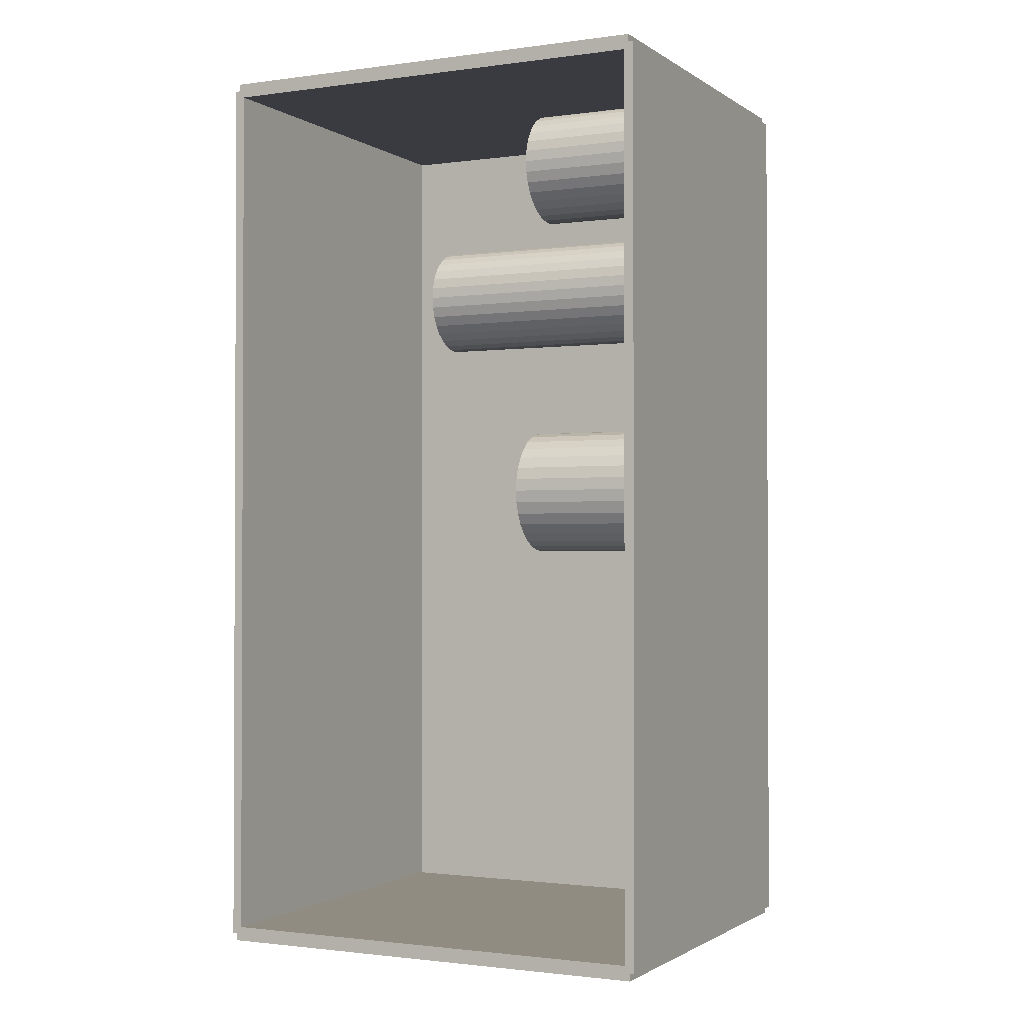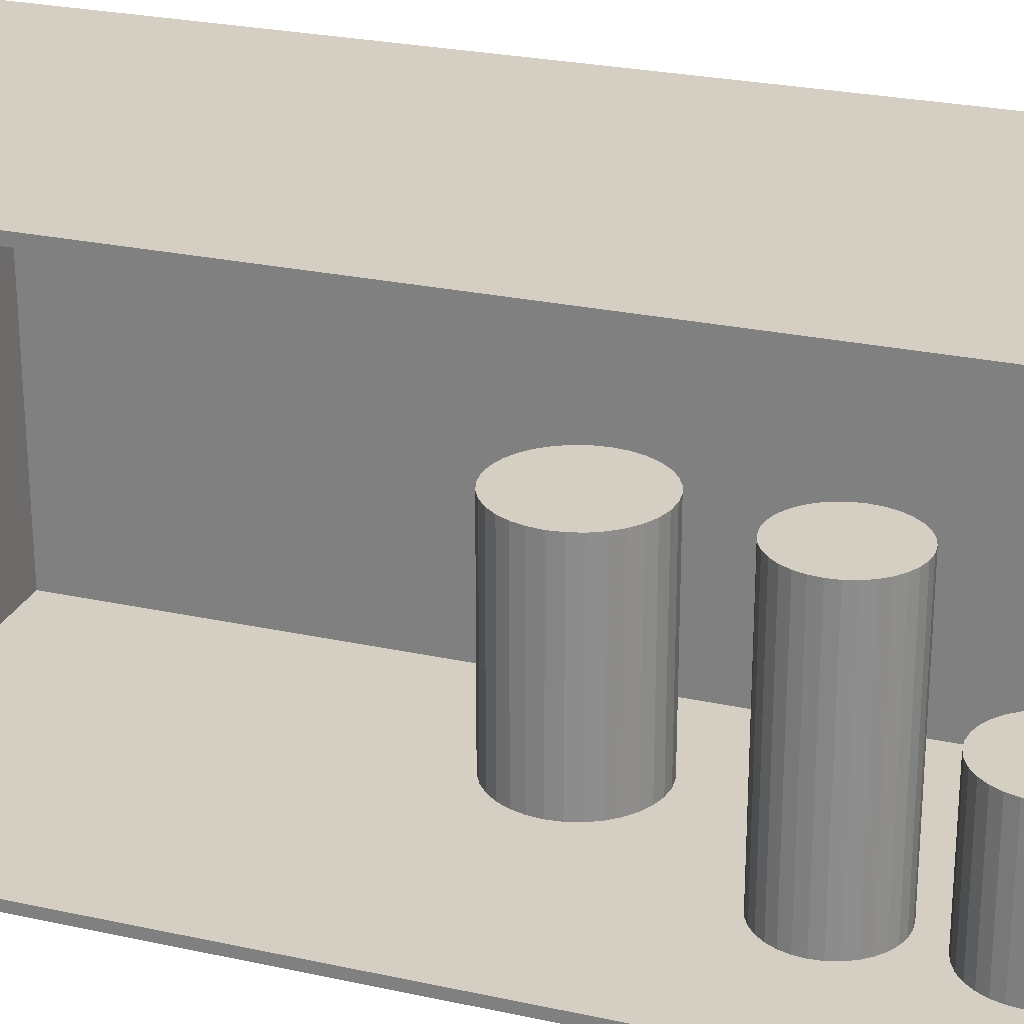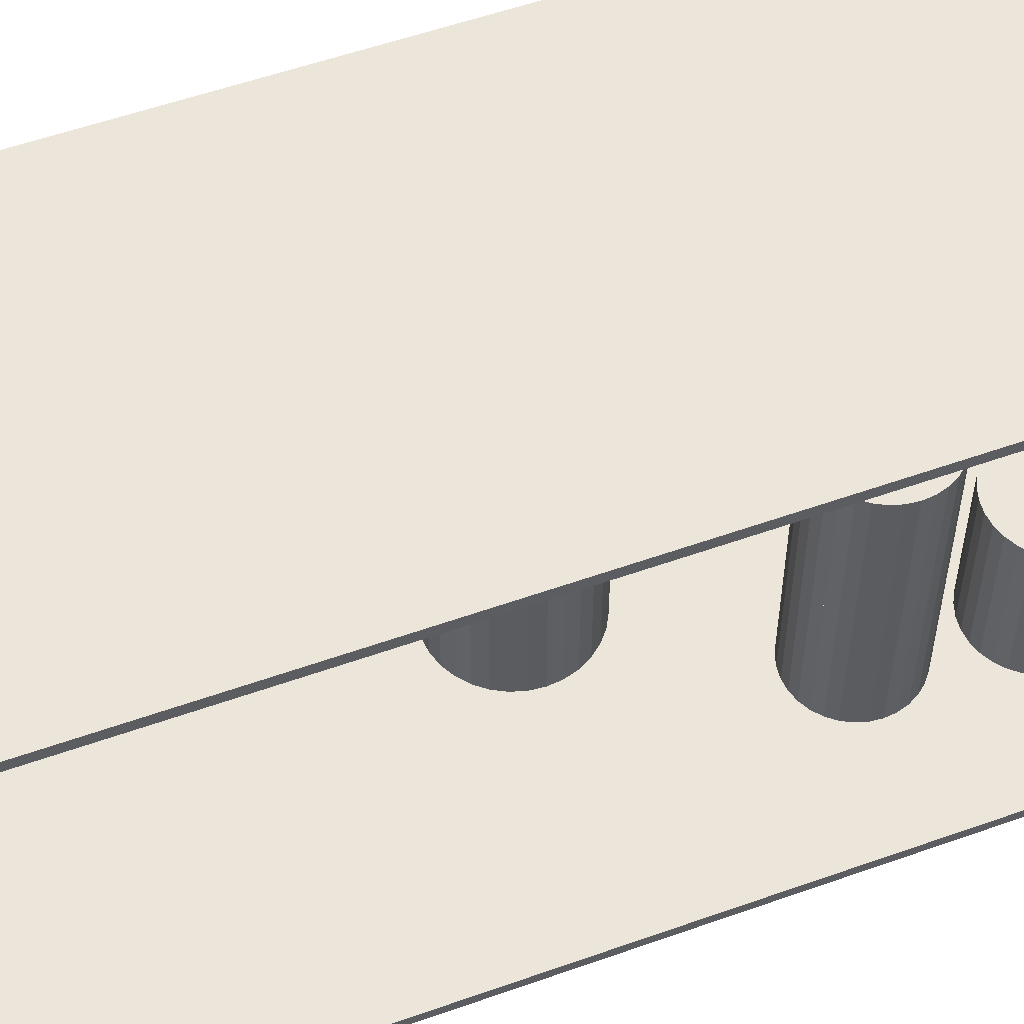
<metadata>
{"format":"obj","ext":"obj","renderer":"f3d","projection":"perspective","resolution":1024,"background":"white","views":[{"elev":-1.4,"azim":116.2,"up":"+Y"},{"elev":25.4,"azim":109.5,"up":"+Z"},{"elev":55.5,"azim":69.5,"up":"+Z"}]}
</metadata>
<code>
v -0.08325 -0.1869 -0.002018
v -0.08325 -0.1869 0.002018
v -0.08325 0.1869 -0.002018
v -0.08325 0.1869 0.002018
v 0.08325 -0.1869 -0.002018
v 0.08325 -0.1869 0.002018
v 0.08325 0.1869 -0.002018
v 0.08325 0.1869 0.002018
v -0.08123 -0.1869 0
v -0.08527 -0.1869 0
v -0.08123 0.1869 0
v -0.08527 0.1869 0
v -0.08123 -0.1869 0.1875
v -0.08527 -0.1869 0.1875
v -0.08123 0.1869 0.1875
v -0.08527 0.1869 0.1875
v -0.08325 0.184 0.1875
v -0.08325 0.1899 0.1875
v -0.08325 0.184 0
v -0.08325 0.1899 0
v 0.08325 0.184 0.1875
v 0.08325 0.1899 0.1875
v 0.08325 0.184 0
v 0.08325 0.1899 0
v -0.08325 -0.184 0
v -0.08325 -0.1899 0
v -0.08325 -0.184 0.1875
v -0.08325 -0.1899 0.1875
v 0.08325 -0.184 0
v 0.08325 -0.1899 0
v 0.08325 -0.184 0.1875
v 0.08325 -0.1899 0.1875
v -0.08325 -0.1869 0.1855
v -0.08325 -0.1869 0.1895
v -0.08325 0.1869 0.1855
v -0.08325 0.1869 0.1895
v 0.08325 -0.1869 0.1855
v 0.08325 -0.1869 0.1895
v 0.08325 0.1869 0.1855
v 0.08325 0.1869 0.1895
v 0.02441 0.1508 0.004036
v 0.04783 0.1508 0.004036
v 0.04783 0.1508 0.06298
v 0.02441 0.1508 0.06298
v 0.04738 0.1554 0.004036
v 0.04738 0.1554 0.06298
v 0.04605 0.1598 0.004036
v 0.04605 0.1598 0.06298
v 0.04388 0.1638 0.004036
v 0.04388 0.1638 0.06298
v 0.04097 0.1674 0.004036
v 0.04097 0.1674 0.06298
v 0.03742 0.1703 0.004036
v 0.03742 0.1703 0.06298
v 0.03337 0.1724 0.004036
v 0.03337 0.1724 0.06298
v 0.02898 0.1738 0.004036
v 0.02898 0.1738 0.06298
v 0.02441 0.1742 0.004036
v 0.02441 0.1742 0.06298
v 0.01984 0.1738 0.004036
v 0.01984 0.1738 0.06298
v 0.01544 0.1724 0.004036
v 0.01544 0.1724 0.06298
v 0.01139 0.1703 0.004036
v 0.01139 0.1703 0.06298
v 0.007842 0.1674 0.004036
v 0.007842 0.1674 0.06298
v 0.004929 0.1638 0.004036
v 0.004929 0.1638 0.06298
v 0.002764 0.1598 0.004036
v 0.002764 0.1598 0.06298
v 0.001431 0.1554 0.004036
v 0.001431 0.1554 0.06298
v 0.0009812 0.1508 0.004036
v 0.0009812 0.1508 0.06298
v 0.001431 0.1462 0.004036
v 0.001431 0.1462 0.06298
v 0.002764 0.1418 0.004036
v 0.002764 0.1418 0.06298
v 0.004929 0.1378 0.004036
v 0.004929 0.1378 0.06298
v 0.007842 0.1342 0.004036
v 0.007842 0.1342 0.06298
v 0.01139 0.1313 0.004036
v 0.01139 0.1313 0.06298
v 0.01544 0.1292 0.004036
v 0.01544 0.1292 0.06298
v 0.01984 0.1278 0.004036
v 0.01984 0.1278 0.06298
v 0.02441 0.1274 0.004036
v 0.02441 0.1274 0.06298
v 0.02898 0.1278 0.004036
v 0.02898 0.1278 0.06298
v 0.03337 0.1292 0.004036
v 0.03337 0.1292 0.06298
v 0.03742 0.1313 0.004036
v 0.03742 0.1313 0.06298
v 0.04097 0.1342 0.004036
v 0.04097 0.1342 0.06298
v 0.04388 0.1378 0.004036
v 0.04388 0.1378 0.06298
v 0.04605 0.1418 0.004036
v 0.04605 0.1418 0.06298
v 0.04738 0.1462 0.004036
v 0.04738 0.1462 0.06298
v 0.02157 0.09475 0.004036
v 0.0436 0.09475 0.004036
v 0.0436 0.09475 0.05768
v 0.02157 0.09475 0.05768
v 0.04317 0.09904 0.004036
v 0.04317 0.09904 0.05768
v 0.04192 0.1032 0.004036
v 0.04192 0.1032 0.05768
v 0.03988 0.107 0.004036
v 0.03988 0.107 0.05768
v 0.03714 0.1103 0.004036
v 0.03714 0.1103 0.05768
v 0.03381 0.1131 0.004036
v 0.03381 0.1131 0.05768
v 0.03 0.1151 0.004036
v 0.03 0.1151 0.05768
v 0.02587 0.1164 0.004036
v 0.02587 0.1164 0.05768
v 0.02157 0.1168 0.004036
v 0.02157 0.1168 0.05768
v 0.01727 0.1164 0.004036
v 0.01727 0.1164 0.05768
v 0.01314 0.1151 0.004036
v 0.01314 0.1151 0.05768
v 0.00933 0.1131 0.004036
v 0.00933 0.1131 0.05768
v 0.005992 0.1103 0.004036
v 0.005992 0.1103 0.05768
v 0.003253 0.107 0.004036
v 0.003253 0.107 0.05768
v 0.001218 0.1032 0.004036
v 0.001218 0.1032 0.05768
v -3.597e-05 0.09904 0.004036
v -3.597e-05 0.09904 0.05768
v -0.0004592 0.09475 0.004036
v -0.0004592 0.09475 0.05768
v -3.597e-05 0.09045 0.004036
v -3.597e-05 0.09045 0.05768
v 0.001218 0.08632 0.004036
v 0.001218 0.08632 0.05768
v 0.003253 0.08251 0.004036
v 0.003253 0.08251 0.05768
v 0.005992 0.07917 0.004036
v 0.005992 0.07917 0.05768
v 0.00933 0.07643 0.004036
v 0.00933 0.07643 0.05768
v 0.01314 0.0744 0.004036
v 0.01314 0.0744 0.05768
v 0.01727 0.07314 0.004036
v 0.01727 0.07314 0.05768
v 0.02157 0.07272 0.004036
v 0.02157 0.07272 0.05768
v 0.02587 0.07314 0.004036
v 0.02587 0.07314 0.05768
v 0.03 0.0744 0.004036
v 0.03 0.0744 0.05768
v 0.03381 0.07643 0.004036
v 0.03381 0.07643 0.05768
v 0.03714 0.07917 0.004036
v 0.03714 0.07917 0.05768
v 0.03988 0.08251 0.004036
v 0.03988 0.08251 0.05768
v 0.04192 0.08632 0.004036
v 0.04192 0.08632 0.05768
v 0.04317 0.09045 0.004036
v 0.04317 0.09045 0.05768
v 0.02157 0.09475 0.05768
v 0.0436 0.09475 0.05768
v 0.0436 0.09475 0.1113
v 0.02157 0.09475 0.1113
v 0.04317 0.09904 0.05768
v 0.04317 0.09904 0.1113
v 0.04192 0.1032 0.05768
v 0.04192 0.1032 0.1113
v 0.03988 0.107 0.05768
v 0.03988 0.107 0.1113
v 0.03714 0.1103 0.05768
v 0.03714 0.1103 0.1113
v 0.03381 0.1131 0.05768
v 0.03381 0.1131 0.1113
v 0.03 0.1151 0.05768
v 0.03 0.1151 0.1113
v 0.02587 0.1164 0.05768
v 0.02587 0.1164 0.1113
v 0.02157 0.1168 0.05768
v 0.02157 0.1168 0.1113
v 0.01727 0.1164 0.05768
v 0.01727 0.1164 0.1113
v 0.01314 0.1151 0.05768
v 0.01314 0.1151 0.1113
v 0.00933 0.1131 0.05768
v 0.00933 0.1131 0.1113
v 0.005992 0.1103 0.05768
v 0.005992 0.1103 0.1113
v 0.003253 0.107 0.05768
v 0.003253 0.107 0.1113
v 0.001218 0.1032 0.05768
v 0.001218 0.1032 0.1113
v -3.597e-05 0.09904 0.05768
v -3.597e-05 0.09904 0.1113
v -0.0004592 0.09475 0.05768
v -0.0004592 0.09475 0.1113
v -3.597e-05 0.09045 0.05768
v -3.597e-05 0.09045 0.1113
v 0.001218 0.08632 0.05768
v 0.001218 0.08632 0.1113
v 0.003253 0.08251 0.05768
v 0.003253 0.08251 0.1113
v 0.005992 0.07917 0.05768
v 0.005992 0.07917 0.1113
v 0.00933 0.07643 0.05768
v 0.00933 0.07643 0.1113
v 0.01314 0.0744 0.05768
v 0.01314 0.0744 0.1113
v 0.01727 0.07314 0.05768
v 0.01727 0.07314 0.1113
v 0.02157 0.07272 0.05768
v 0.02157 0.07272 0.1113
v 0.02587 0.07314 0.05768
v 0.02587 0.07314 0.1113
v 0.03 0.0744 0.05768
v 0.03 0.0744 0.1113
v 0.03381 0.07643 0.05768
v 0.03381 0.07643 0.1113
v 0.03714 0.07917 0.05768
v 0.03714 0.07917 0.1113
v 0.03988 0.08251 0.05768
v 0.03988 0.08251 0.1113
v 0.04192 0.08632 0.05768
v 0.04192 0.08632 0.1113
v 0.04317 0.09045 0.05768
v 0.04317 0.09045 0.1113
v -0.02701 0.009749 0.004036
v 0.0006979 0.009749 0.004036
v 0.0006979 0.009749 0.09087
v -0.02701 0.009749 0.09087
v 0.0001655 0.01515 0.004036
v 0.0001655 0.01515 0.09087
v -0.001411 0.02035 0.004036
v -0.001411 0.02035 0.09087
v -0.003971 0.02514 0.004036
v -0.003971 0.02514 0.09087
v -0.007417 0.02934 0.004036
v -0.007417 0.02934 0.09087
v -0.01162 0.03279 0.004036
v -0.01162 0.03279 0.09087
v -0.01641 0.03535 0.004036
v -0.01641 0.03535 0.09087
v -0.0216 0.03692 0.004036
v -0.0216 0.03692 0.09087
v -0.02701 0.03745 0.004036
v -0.02701 0.03745 0.09087
v -0.03241 0.03692 0.004036
v -0.03241 0.03692 0.09087
v -0.03761 0.03535 0.004036
v -0.03761 0.03535 0.09087
v -0.0424 0.03279 0.004036
v -0.0424 0.03279 0.09087
v -0.0466 0.02934 0.004036
v -0.0466 0.02934 0.09087
v -0.05004 0.02514 0.004036
v -0.05004 0.02514 0.09087
v -0.0526 0.02035 0.004036
v -0.0526 0.02035 0.09087
v -0.05418 0.01515 0.004036
v -0.05418 0.01515 0.09087
v -0.05471 0.009749 0.004036
v -0.05471 0.009749 0.09087
v -0.05418 0.004344 0.004036
v -0.05418 0.004344 0.09087
v -0.0526 -0.0008537 0.004036
v -0.0526 -0.0008537 0.09087
v -0.05004 -0.005644 0.004036
v -0.05004 -0.005644 0.09087
v -0.0466 -0.009842 0.004036
v -0.0466 -0.009842 0.09087
v -0.0424 -0.01329 0.004036
v -0.0424 -0.01329 0.09087
v -0.03761 -0.01585 0.004036
v -0.03761 -0.01585 0.09087
v -0.03241 -0.01742 0.004036
v -0.03241 -0.01742 0.09087
v -0.02701 -0.01796 0.004036
v -0.02701 -0.01796 0.09087
v -0.0216 -0.01742 0.004036
v -0.0216 -0.01742 0.09087
v -0.01641 -0.01585 0.004036
v -0.01641 -0.01585 0.09087
v -0.01162 -0.01329 0.004036
v -0.01162 -0.01329 0.09087
v -0.007417 -0.009842 0.004036
v -0.007417 -0.009842 0.09087
v -0.003971 -0.005644 0.004036
v -0.003971 -0.005644 0.09087
v -0.001411 -0.0008537 0.004036
v -0.001411 -0.0008537 0.09087
v 0.0001655 0.004344 0.004036
v 0.0001655 0.004344 0.09087
f 2 4 1
f 5 2 1
f 1 4 3
f 3 5 1
f 2 8 4
f 6 2 5
f 6 8 2
f 4 8 3
f 7 5 3
f 3 8 7
f 7 6 5
f 8 6 7
f 10 12 9
f 13 10 9
f 9 12 11
f 11 13 9
f 10 16 12
f 14 10 13
f 14 16 10
f 12 16 11
f 15 13 11
f 11 16 15
f 15 14 13
f 16 14 15
f 18 20 17
f 21 18 17
f 17 20 19
f 19 21 17
f 18 24 20
f 22 18 21
f 22 24 18
f 20 24 19
f 23 21 19
f 19 24 23
f 23 22 21
f 24 22 23
f 26 28 25
f 29 26 25
f 25 28 27
f 27 29 25
f 26 32 28
f 30 26 29
f 30 32 26
f 28 32 27
f 31 29 27
f 27 32 31
f 31 30 29
f 32 30 31
f 34 36 33
f 37 34 33
f 33 36 35
f 35 37 33
f 34 40 36
f 38 34 37
f 38 40 34
f 36 40 35
f 39 37 35
f 35 40 39
f 39 38 37
f 40 38 39
f 42 41 45
f 42 45 43
f 43 45 46
f 43 46 44
f 45 41 47
f 45 47 46
f 46 47 48
f 46 48 44
f 47 41 49
f 47 49 48
f 48 49 50
f 48 50 44
f 49 41 51
f 49 51 50
f 50 51 52
f 50 52 44
f 51 41 53
f 51 53 52
f 52 53 54
f 52 54 44
f 53 41 55
f 53 55 54
f 54 55 56
f 54 56 44
f 55 41 57
f 55 57 56
f 56 57 58
f 56 58 44
f 57 41 59
f 57 59 58
f 58 59 60
f 58 60 44
f 59 41 61
f 59 61 60
f 60 61 62
f 60 62 44
f 61 41 63
f 61 63 62
f 62 63 64
f 62 64 44
f 63 41 65
f 63 65 64
f 64 65 66
f 64 66 44
f 65 41 67
f 65 67 66
f 66 67 68
f 66 68 44
f 67 41 69
f 67 69 68
f 68 69 70
f 68 70 44
f 69 41 71
f 69 71 70
f 70 71 72
f 70 72 44
f 71 41 73
f 71 73 72
f 72 73 74
f 72 74 44
f 73 41 75
f 73 75 74
f 74 75 76
f 74 76 44
f 75 41 77
f 75 77 76
f 76 77 78
f 76 78 44
f 77 41 79
f 77 79 78
f 78 79 80
f 78 80 44
f 79 41 81
f 79 81 80
f 80 81 82
f 80 82 44
f 81 41 83
f 81 83 82
f 82 83 84
f 82 84 44
f 83 41 85
f 83 85 84
f 84 85 86
f 84 86 44
f 85 41 87
f 85 87 86
f 86 87 88
f 86 88 44
f 87 41 89
f 87 89 88
f 88 89 90
f 88 90 44
f 89 41 91
f 89 91 90
f 90 91 92
f 90 92 44
f 91 41 93
f 91 93 92
f 92 93 94
f 92 94 44
f 93 41 95
f 93 95 94
f 94 95 96
f 94 96 44
f 95 41 97
f 95 97 96
f 96 97 98
f 96 98 44
f 97 41 99
f 97 99 98
f 98 99 100
f 98 100 44
f 99 41 101
f 99 101 100
f 100 101 102
f 100 102 44
f 101 41 103
f 101 103 102
f 102 103 104
f 102 104 44
f 103 41 105
f 103 105 104
f 104 105 106
f 104 106 44
f 105 41 42
f 105 42 106
f 106 42 43
f 106 43 44
f 108 107 111
f 108 111 109
f 109 111 112
f 109 112 110
f 111 107 113
f 111 113 112
f 112 113 114
f 112 114 110
f 113 107 115
f 113 115 114
f 114 115 116
f 114 116 110
f 115 107 117
f 115 117 116
f 116 117 118
f 116 118 110
f 117 107 119
f 117 119 118
f 118 119 120
f 118 120 110
f 119 107 121
f 119 121 120
f 120 121 122
f 120 122 110
f 121 107 123
f 121 123 122
f 122 123 124
f 122 124 110
f 123 107 125
f 123 125 124
f 124 125 126
f 124 126 110
f 125 107 127
f 125 127 126
f 126 127 128
f 126 128 110
f 127 107 129
f 127 129 128
f 128 129 130
f 128 130 110
f 129 107 131
f 129 131 130
f 130 131 132
f 130 132 110
f 131 107 133
f 131 133 132
f 132 133 134
f 132 134 110
f 133 107 135
f 133 135 134
f 134 135 136
f 134 136 110
f 135 107 137
f 135 137 136
f 136 137 138
f 136 138 110
f 137 107 139
f 137 139 138
f 138 139 140
f 138 140 110
f 139 107 141
f 139 141 140
f 140 141 142
f 140 142 110
f 141 107 143
f 141 143 142
f 142 143 144
f 142 144 110
f 143 107 145
f 143 145 144
f 144 145 146
f 144 146 110
f 145 107 147
f 145 147 146
f 146 147 148
f 146 148 110
f 147 107 149
f 147 149 148
f 148 149 150
f 148 150 110
f 149 107 151
f 149 151 150
f 150 151 152
f 150 152 110
f 151 107 153
f 151 153 152
f 152 153 154
f 152 154 110
f 153 107 155
f 153 155 154
f 154 155 156
f 154 156 110
f 155 107 157
f 155 157 156
f 156 157 158
f 156 158 110
f 157 107 159
f 157 159 158
f 158 159 160
f 158 160 110
f 159 107 161
f 159 161 160
f 160 161 162
f 160 162 110
f 161 107 163
f 161 163 162
f 162 163 164
f 162 164 110
f 163 107 165
f 163 165 164
f 164 165 166
f 164 166 110
f 165 107 167
f 165 167 166
f 166 167 168
f 166 168 110
f 167 107 169
f 167 169 168
f 168 169 170
f 168 170 110
f 169 107 171
f 169 171 170
f 170 171 172
f 170 172 110
f 171 107 108
f 171 108 172
f 172 108 109
f 172 109 110
f 174 173 177
f 174 177 175
f 175 177 178
f 175 178 176
f 177 173 179
f 177 179 178
f 178 179 180
f 178 180 176
f 179 173 181
f 179 181 180
f 180 181 182
f 180 182 176
f 181 173 183
f 181 183 182
f 182 183 184
f 182 184 176
f 183 173 185
f 183 185 184
f 184 185 186
f 184 186 176
f 185 173 187
f 185 187 186
f 186 187 188
f 186 188 176
f 187 173 189
f 187 189 188
f 188 189 190
f 188 190 176
f 189 173 191
f 189 191 190
f 190 191 192
f 190 192 176
f 191 173 193
f 191 193 192
f 192 193 194
f 192 194 176
f 193 173 195
f 193 195 194
f 194 195 196
f 194 196 176
f 195 173 197
f 195 197 196
f 196 197 198
f 196 198 176
f 197 173 199
f 197 199 198
f 198 199 200
f 198 200 176
f 199 173 201
f 199 201 200
f 200 201 202
f 200 202 176
f 201 173 203
f 201 203 202
f 202 203 204
f 202 204 176
f 203 173 205
f 203 205 204
f 204 205 206
f 204 206 176
f 205 173 207
f 205 207 206
f 206 207 208
f 206 208 176
f 207 173 209
f 207 209 208
f 208 209 210
f 208 210 176
f 209 173 211
f 209 211 210
f 210 211 212
f 210 212 176
f 211 173 213
f 211 213 212
f 212 213 214
f 212 214 176
f 213 173 215
f 213 215 214
f 214 215 216
f 214 216 176
f 215 173 217
f 215 217 216
f 216 217 218
f 216 218 176
f 217 173 219
f 217 219 218
f 218 219 220
f 218 220 176
f 219 173 221
f 219 221 220
f 220 221 222
f 220 222 176
f 221 173 223
f 221 223 222
f 222 223 224
f 222 224 176
f 223 173 225
f 223 225 224
f 224 225 226
f 224 226 176
f 225 173 227
f 225 227 226
f 226 227 228
f 226 228 176
f 227 173 229
f 227 229 228
f 228 229 230
f 228 230 176
f 229 173 231
f 229 231 230
f 230 231 232
f 230 232 176
f 231 173 233
f 231 233 232
f 232 233 234
f 232 234 176
f 233 173 235
f 233 235 234
f 234 235 236
f 234 236 176
f 235 173 237
f 235 237 236
f 236 237 238
f 236 238 176
f 237 173 174
f 237 174 238
f 238 174 175
f 238 175 176
f 240 239 243
f 240 243 241
f 241 243 244
f 241 244 242
f 243 239 245
f 243 245 244
f 244 245 246
f 244 246 242
f 245 239 247
f 245 247 246
f 246 247 248
f 246 248 242
f 247 239 249
f 247 249 248
f 248 249 250
f 248 250 242
f 249 239 251
f 249 251 250
f 250 251 252
f 250 252 242
f 251 239 253
f 251 253 252
f 252 253 254
f 252 254 242
f 253 239 255
f 253 255 254
f 254 255 256
f 254 256 242
f 255 239 257
f 255 257 256
f 256 257 258
f 256 258 242
f 257 239 259
f 257 259 258
f 258 259 260
f 258 260 242
f 259 239 261
f 259 261 260
f 260 261 262
f 260 262 242
f 261 239 263
f 261 263 262
f 262 263 264
f 262 264 242
f 263 239 265
f 263 265 264
f 264 265 266
f 264 266 242
f 265 239 267
f 265 267 266
f 266 267 268
f 266 268 242
f 267 239 269
f 267 269 268
f 268 269 270
f 268 270 242
f 269 239 271
f 269 271 270
f 270 271 272
f 270 272 242
f 271 239 273
f 271 273 272
f 272 273 274
f 272 274 242
f 273 239 275
f 273 275 274
f 274 275 276
f 274 276 242
f 275 239 277
f 275 277 276
f 276 277 278
f 276 278 242
f 277 239 279
f 277 279 278
f 278 279 280
f 278 280 242
f 279 239 281
f 279 281 280
f 280 281 282
f 280 282 242
f 281 239 283
f 281 283 282
f 282 283 284
f 282 284 242
f 283 239 285
f 283 285 284
f 284 285 286
f 284 286 242
f 285 239 287
f 285 287 286
f 286 287 288
f 286 288 242
f 287 239 289
f 287 289 288
f 288 289 290
f 288 290 242
f 289 239 291
f 289 291 290
f 290 291 292
f 290 292 242
f 291 239 293
f 291 293 292
f 292 293 294
f 292 294 242
f 293 239 295
f 293 295 294
f 294 295 296
f 294 296 242
f 295 239 297
f 295 297 296
f 296 297 298
f 296 298 242
f 297 239 299
f 297 299 298
f 298 299 300
f 298 300 242
f 299 239 301
f 299 301 300
f 300 301 302
f 300 302 242
f 301 239 303
f 301 303 302
f 302 303 304
f 302 304 242
f 303 239 240
f 303 240 304
f 304 240 241
f 304 241 242

</code>
